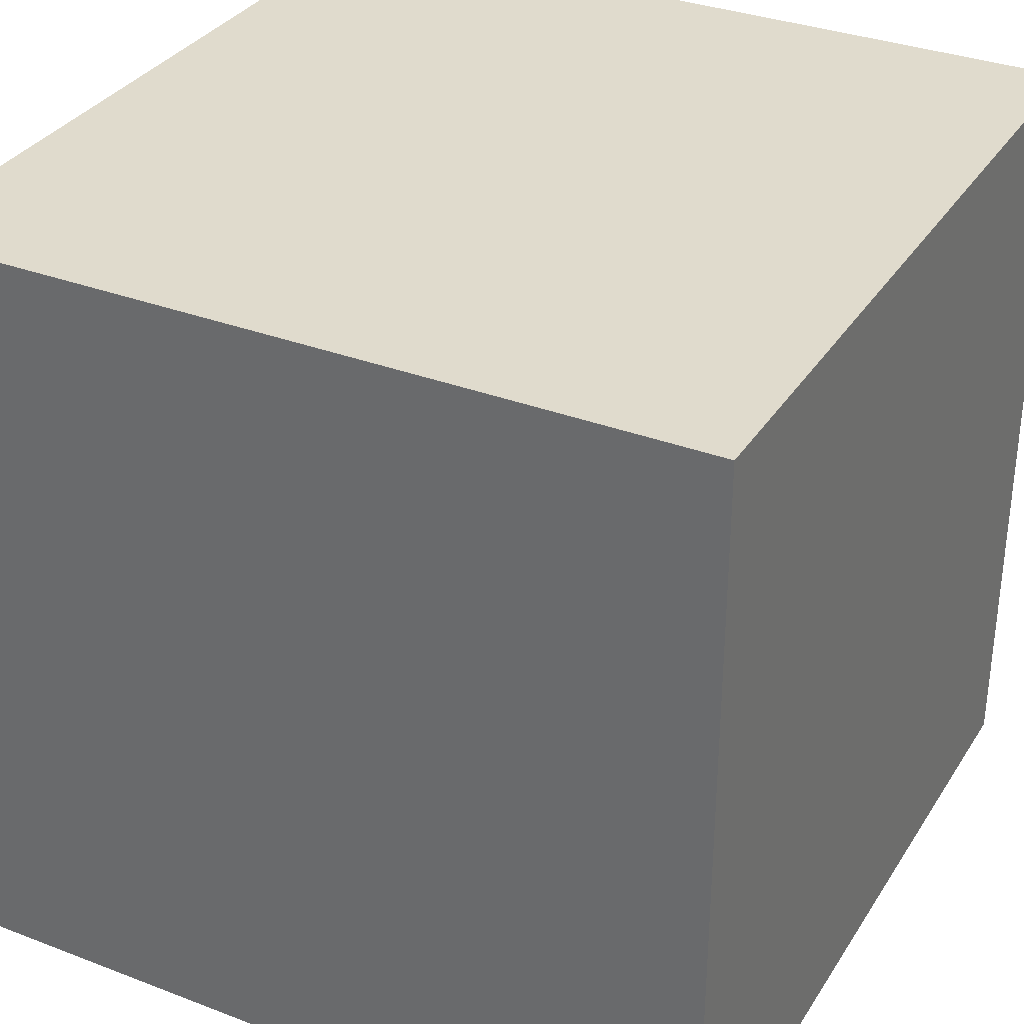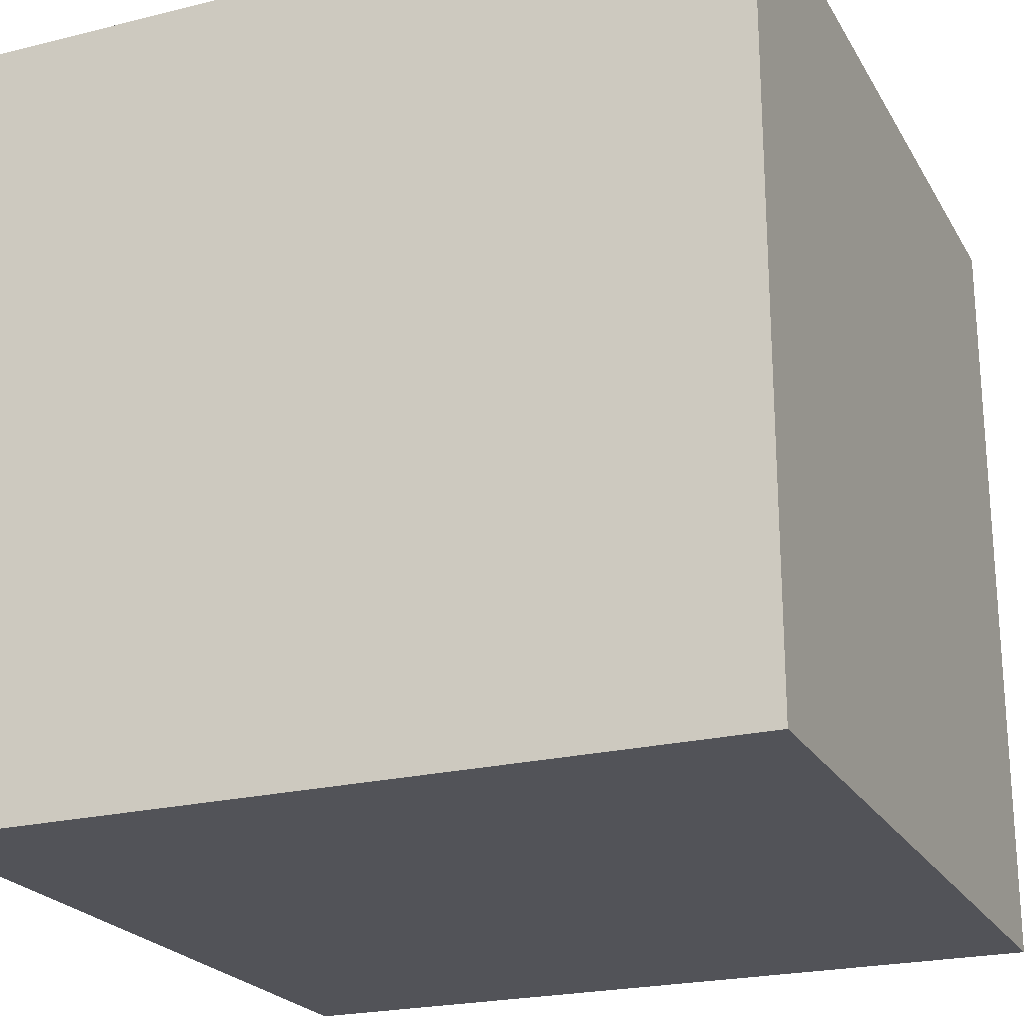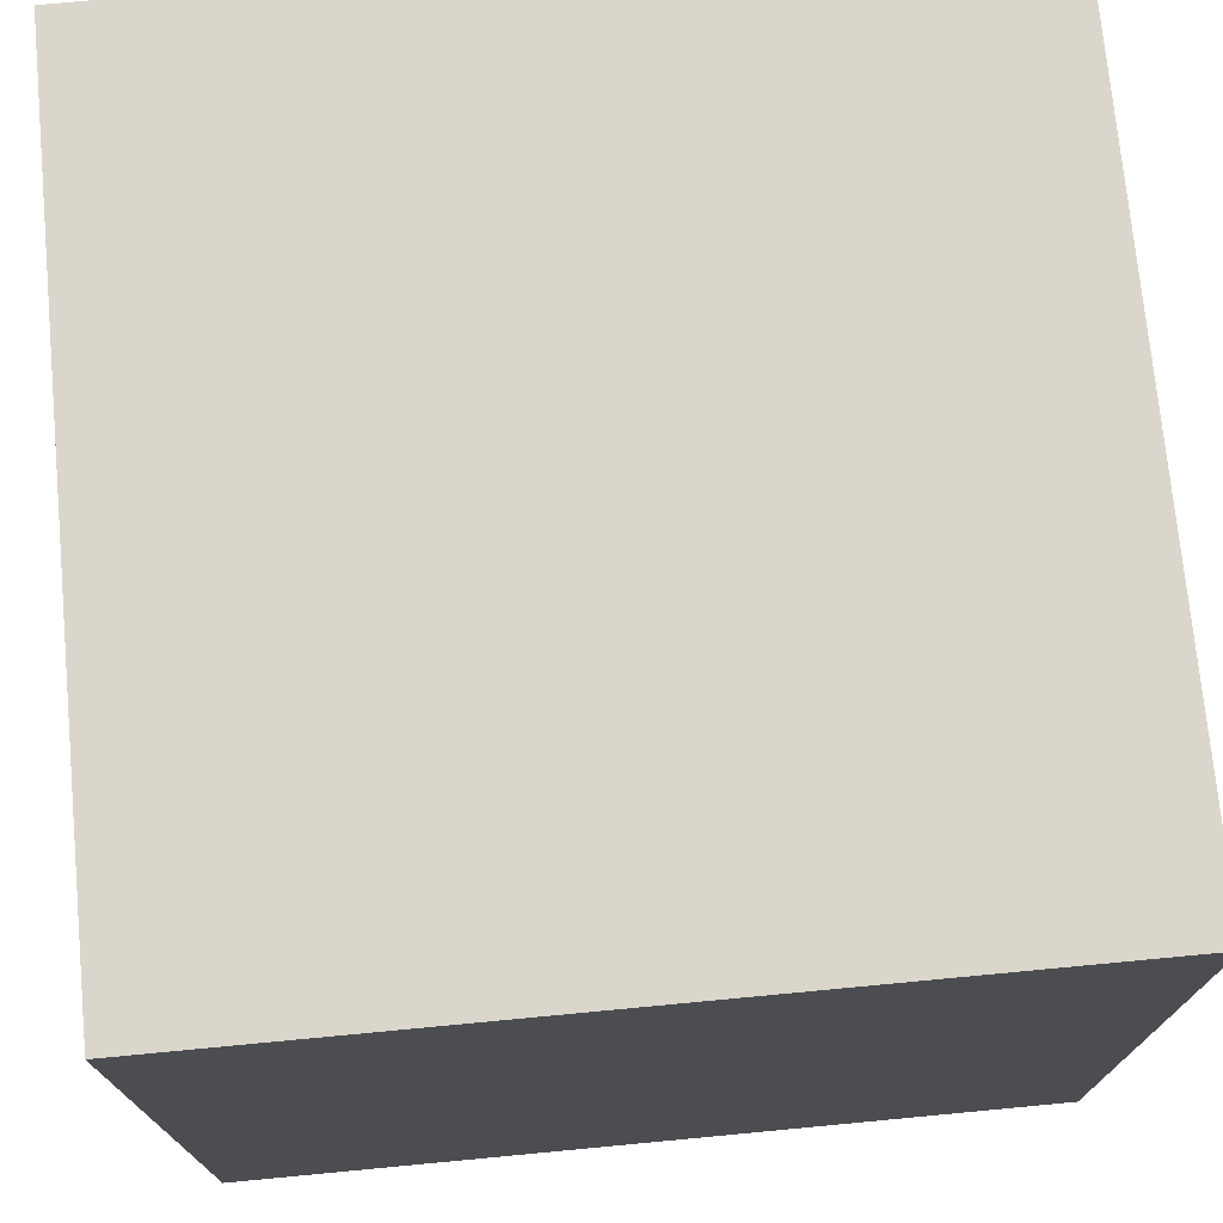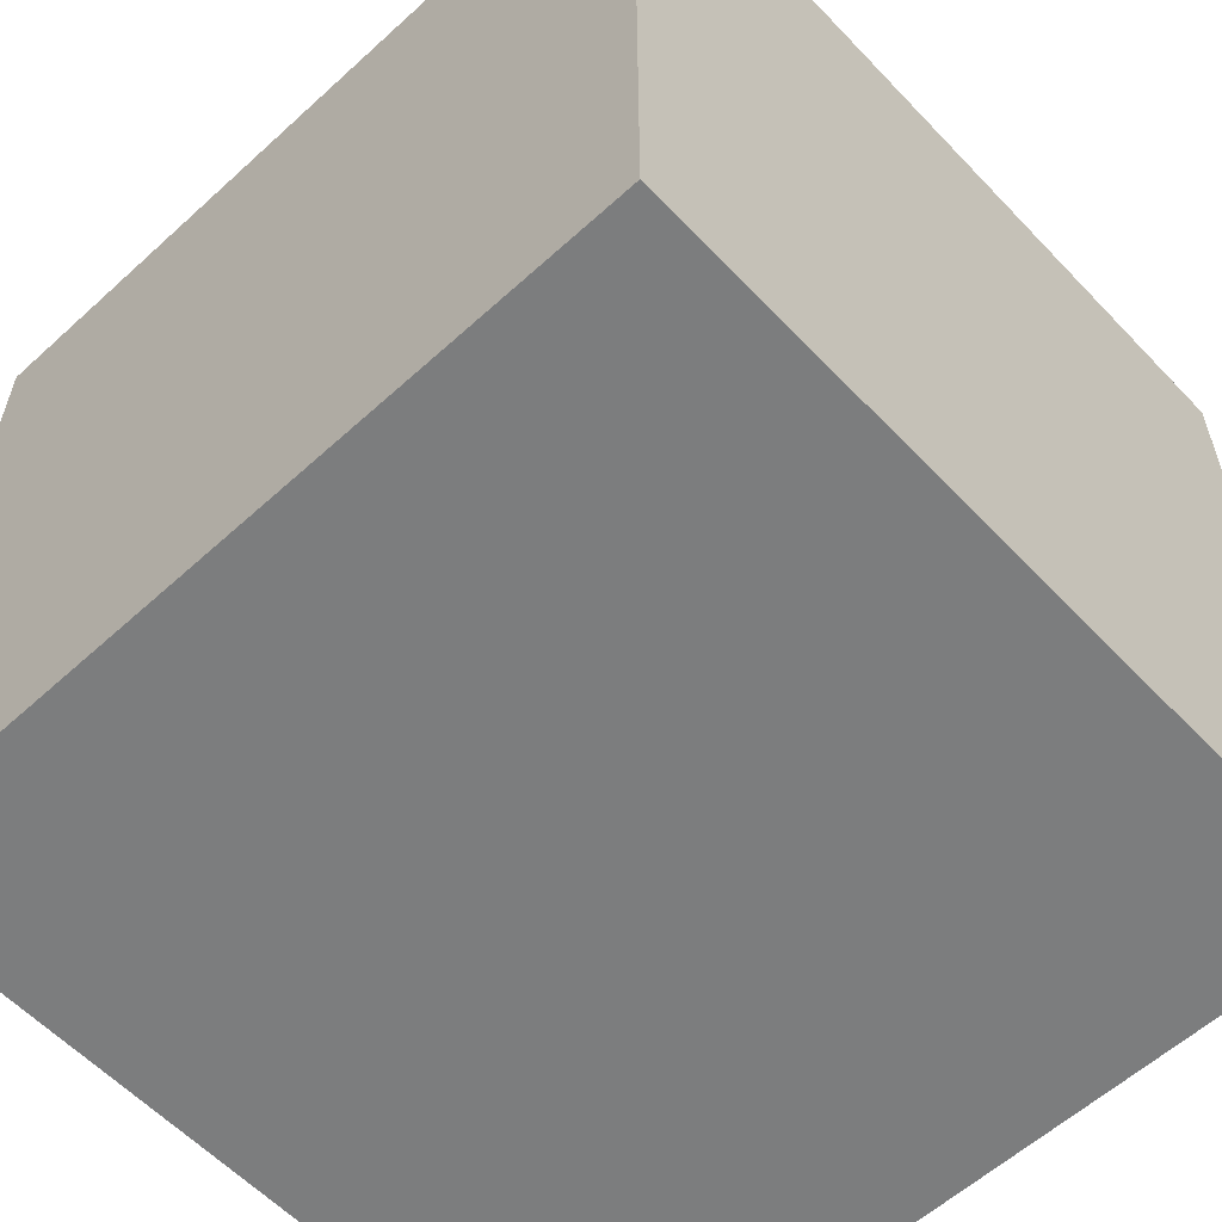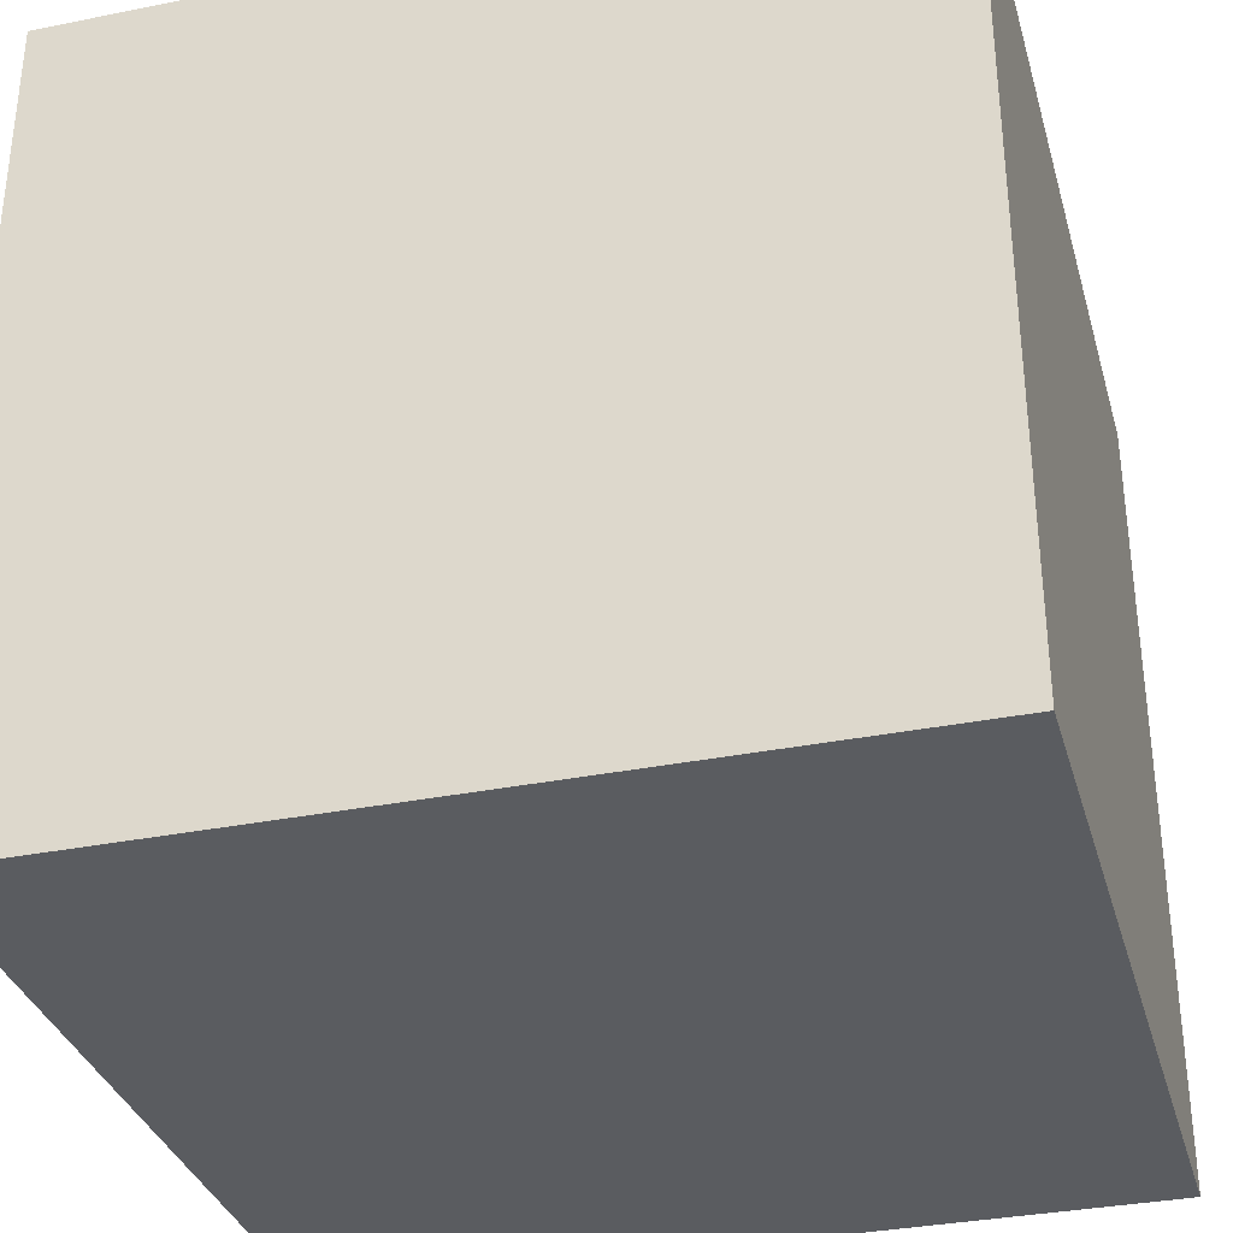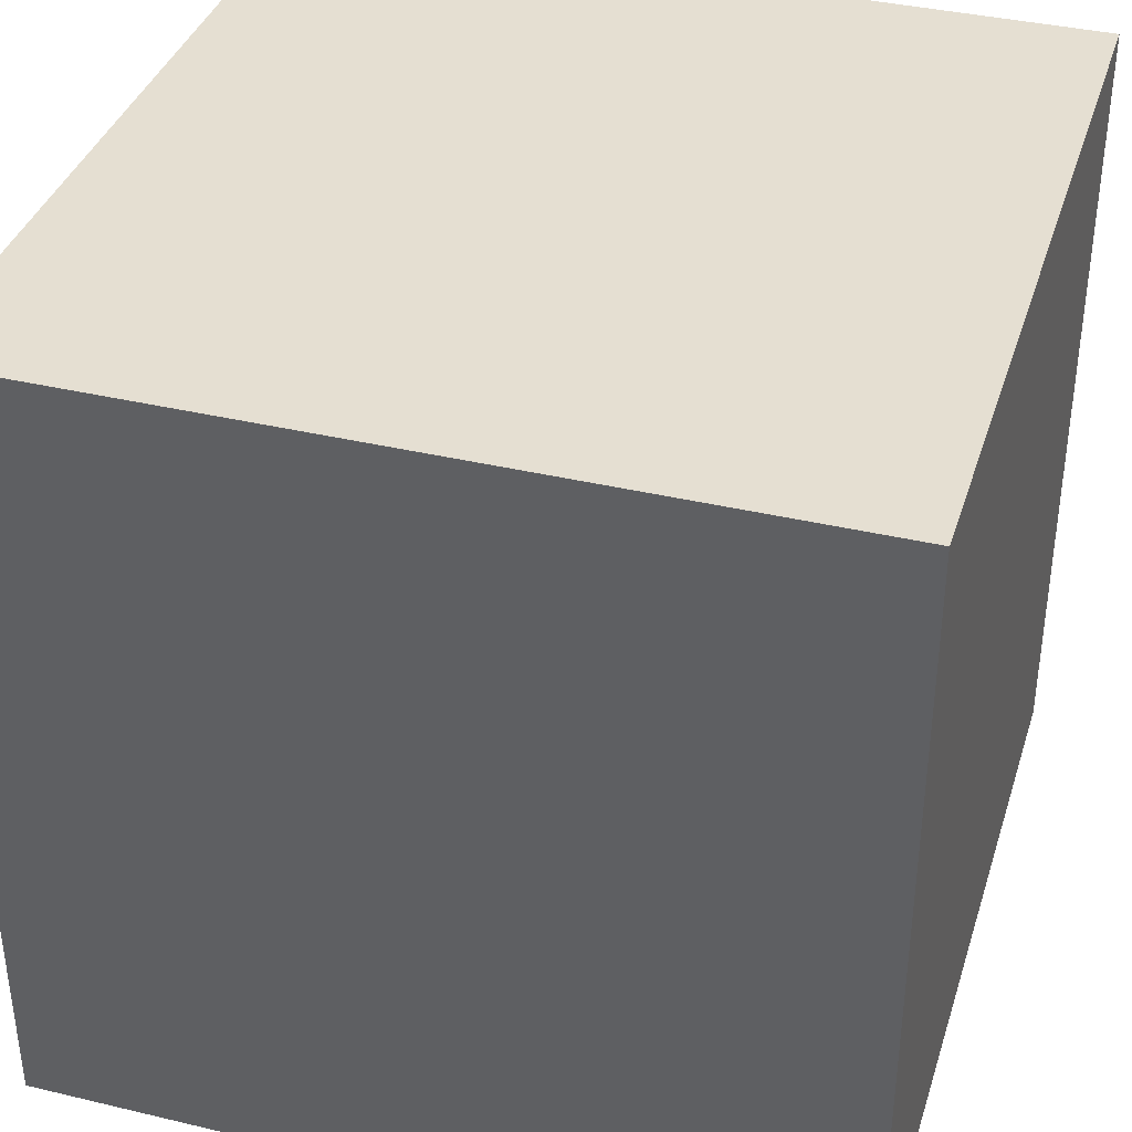
<metadata>
{"format":"obj","ext":"obj","renderer":"f3d","projection":"perspective","resolution":1024,"background":"white","views":[{"elev":33.2,"azim":117.7,"up":"+Z"},{"elev":-22.7,"azim":-157.0,"up":"+Z"},{"elev":73.8,"azim":84.6,"up":"+Y"},{"elev":-59.0,"azim":133.1,"up":"+Z"},{"elev":-33.7,"azim":105.3,"up":"+Y"},{"elev":37.5,"azim":-163.1,"up":"+Z"}]}
</metadata>
<code>
o Cube
v 1.929 -0.1098 -1.929
v 1.929 -0.1098 1.929
v -1.929 -0.1098 1.929
v -1.929 -0.1098 -1.929
v 1.929 3.749 -1.929
v 1.929 3.749 1.929
v -1.929 3.749 1.929
v -1.929 3.749 -1.929
f 1 2 3
f 5 8 7
f 1 5 6
f 2 6 3
f 3 7 4
f 5 1 4
f 4 1 3
f 6 5 7
f 2 1 6
f 6 7 3
f 7 8 4
f 8 5 4

</code>
